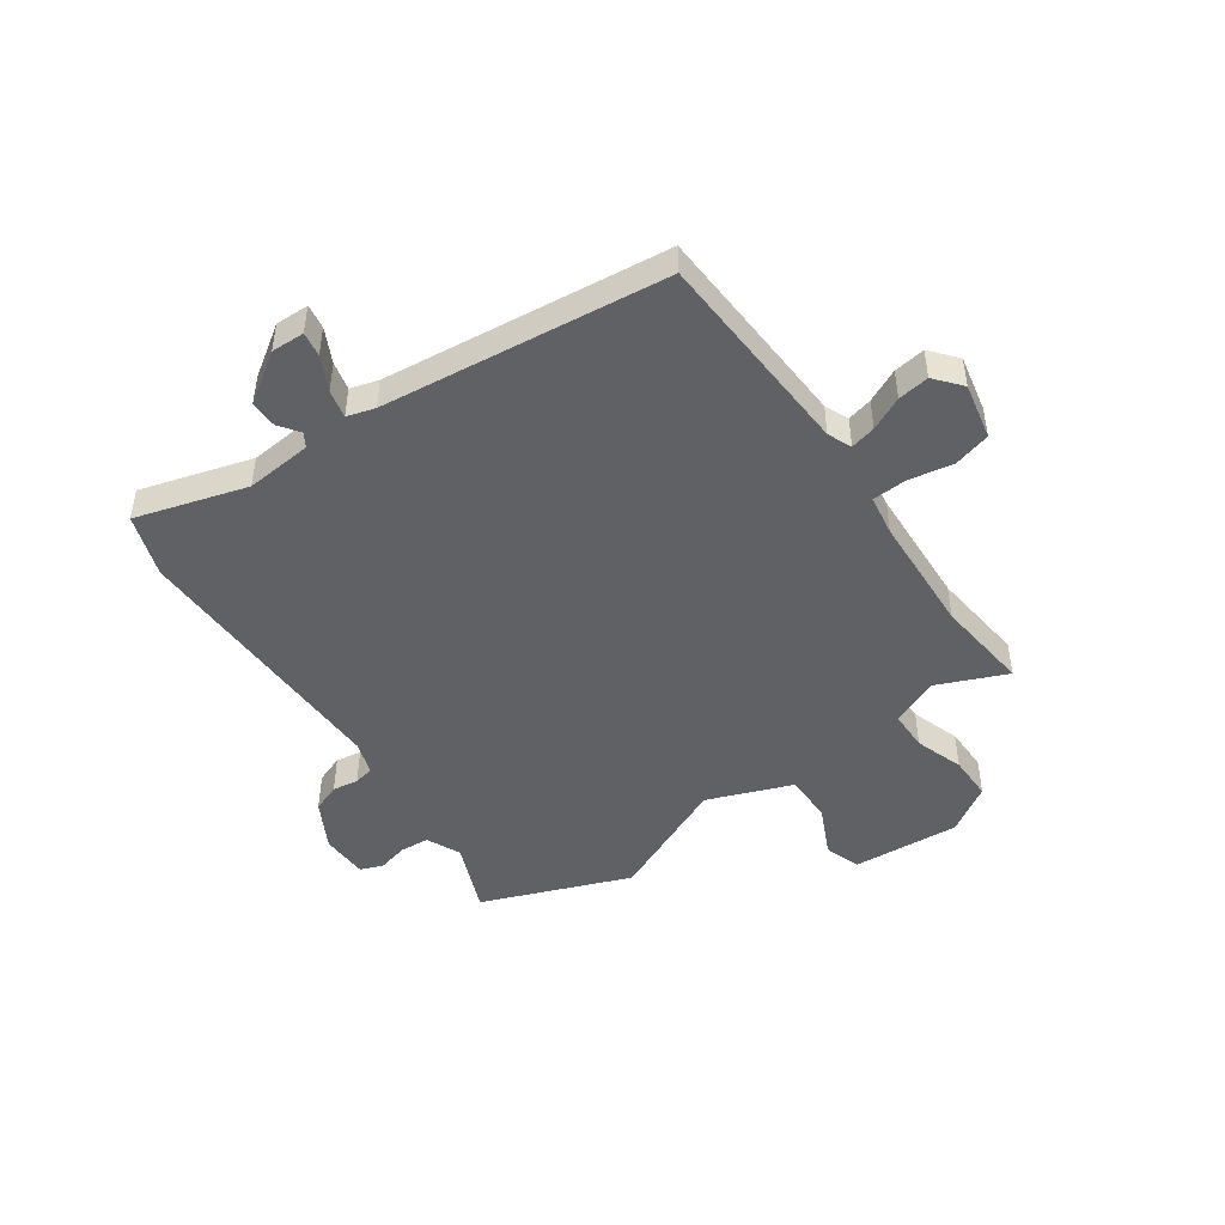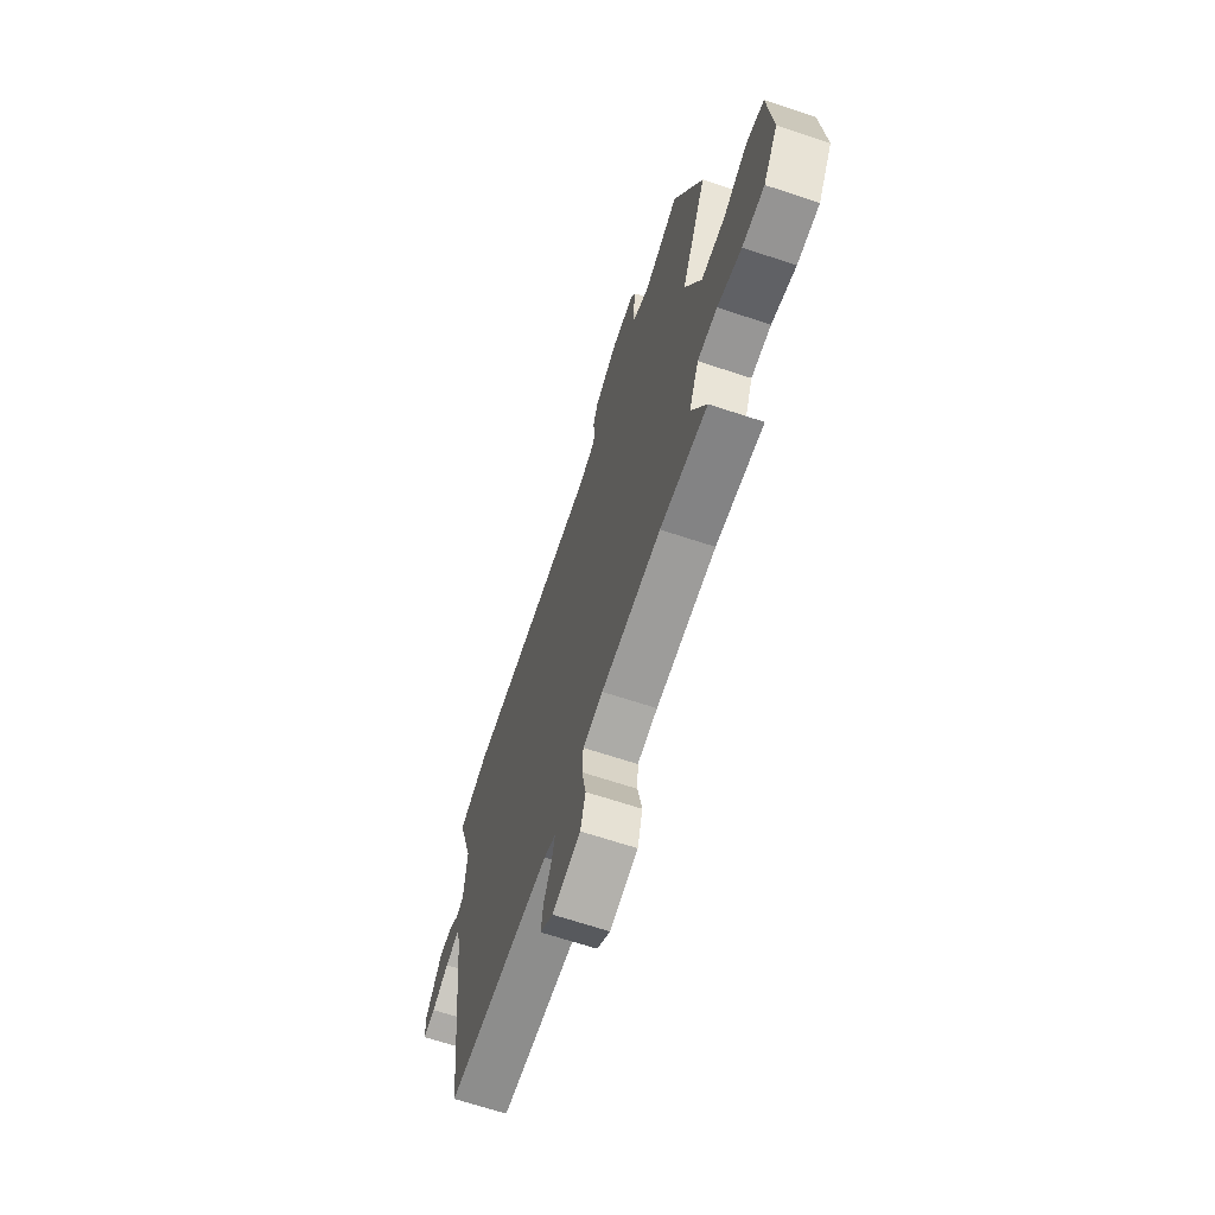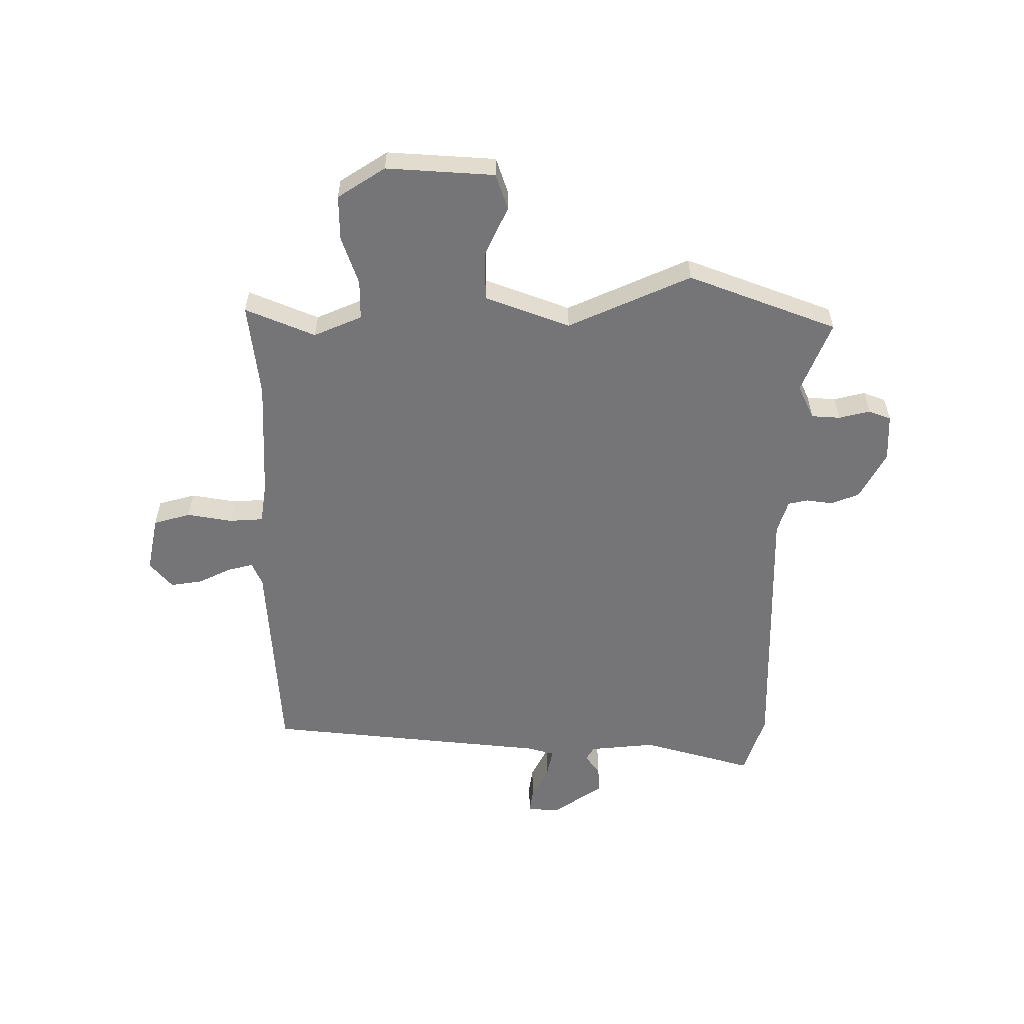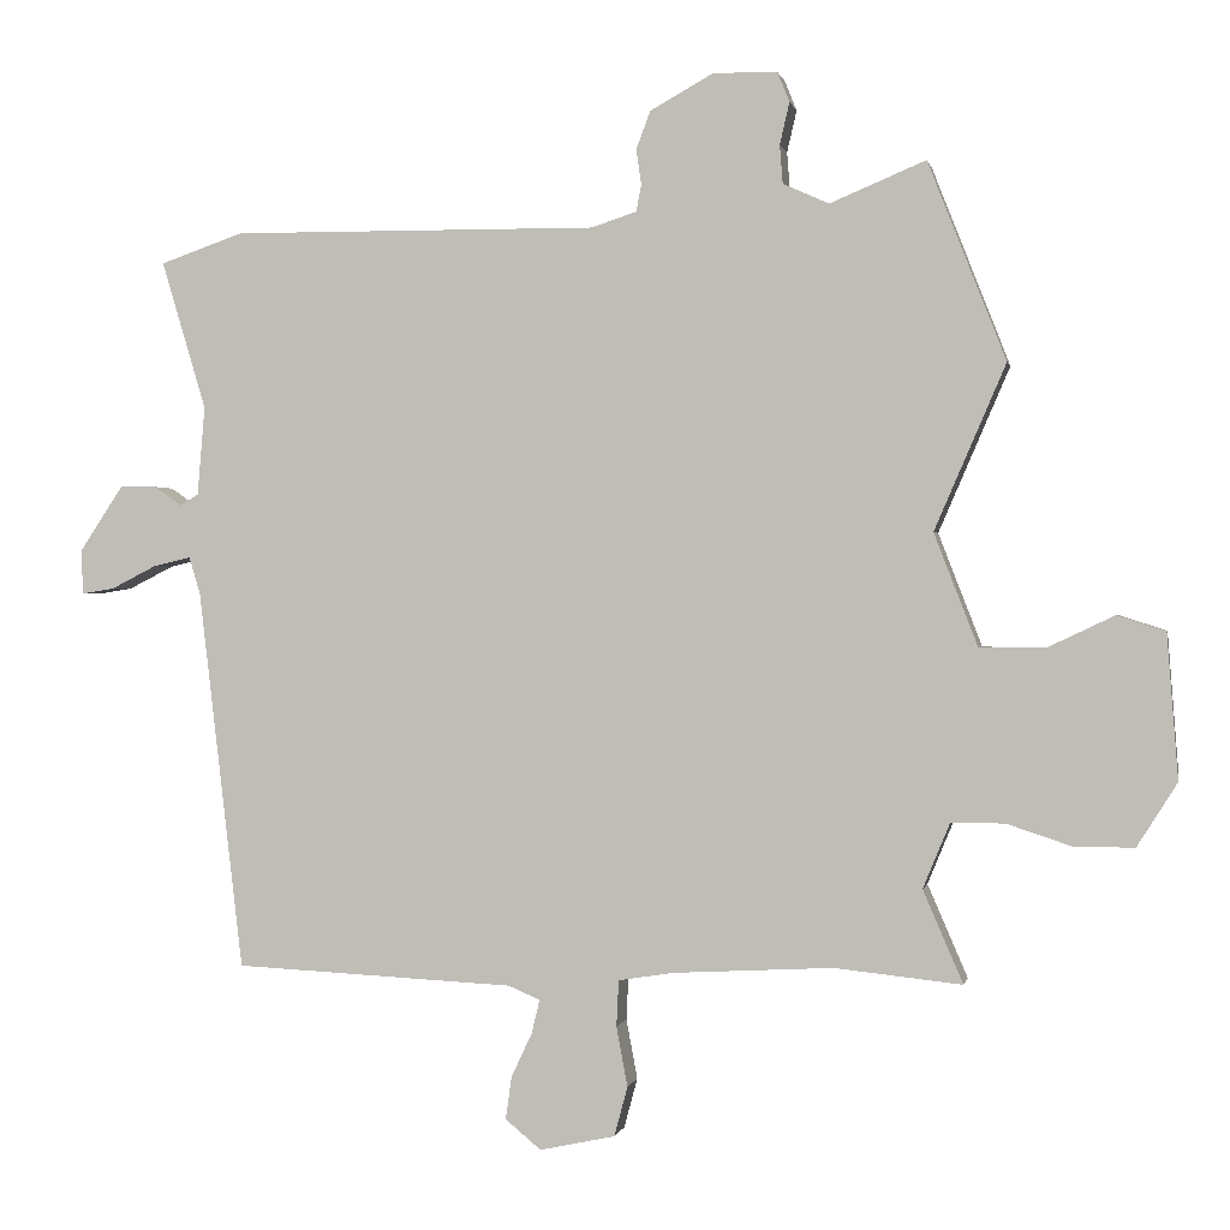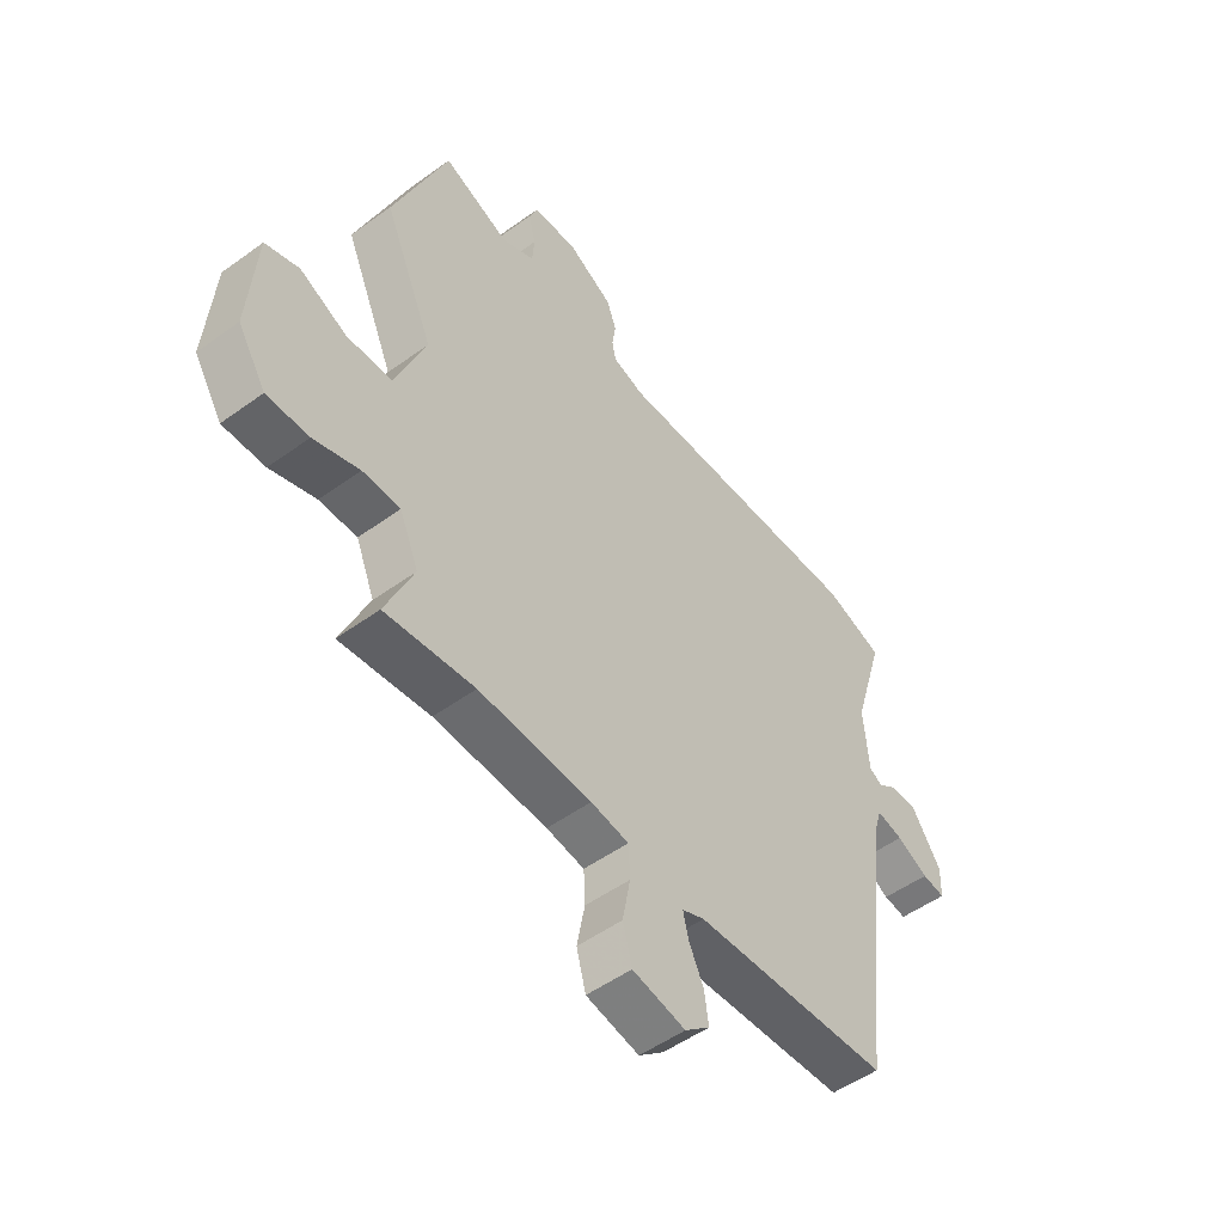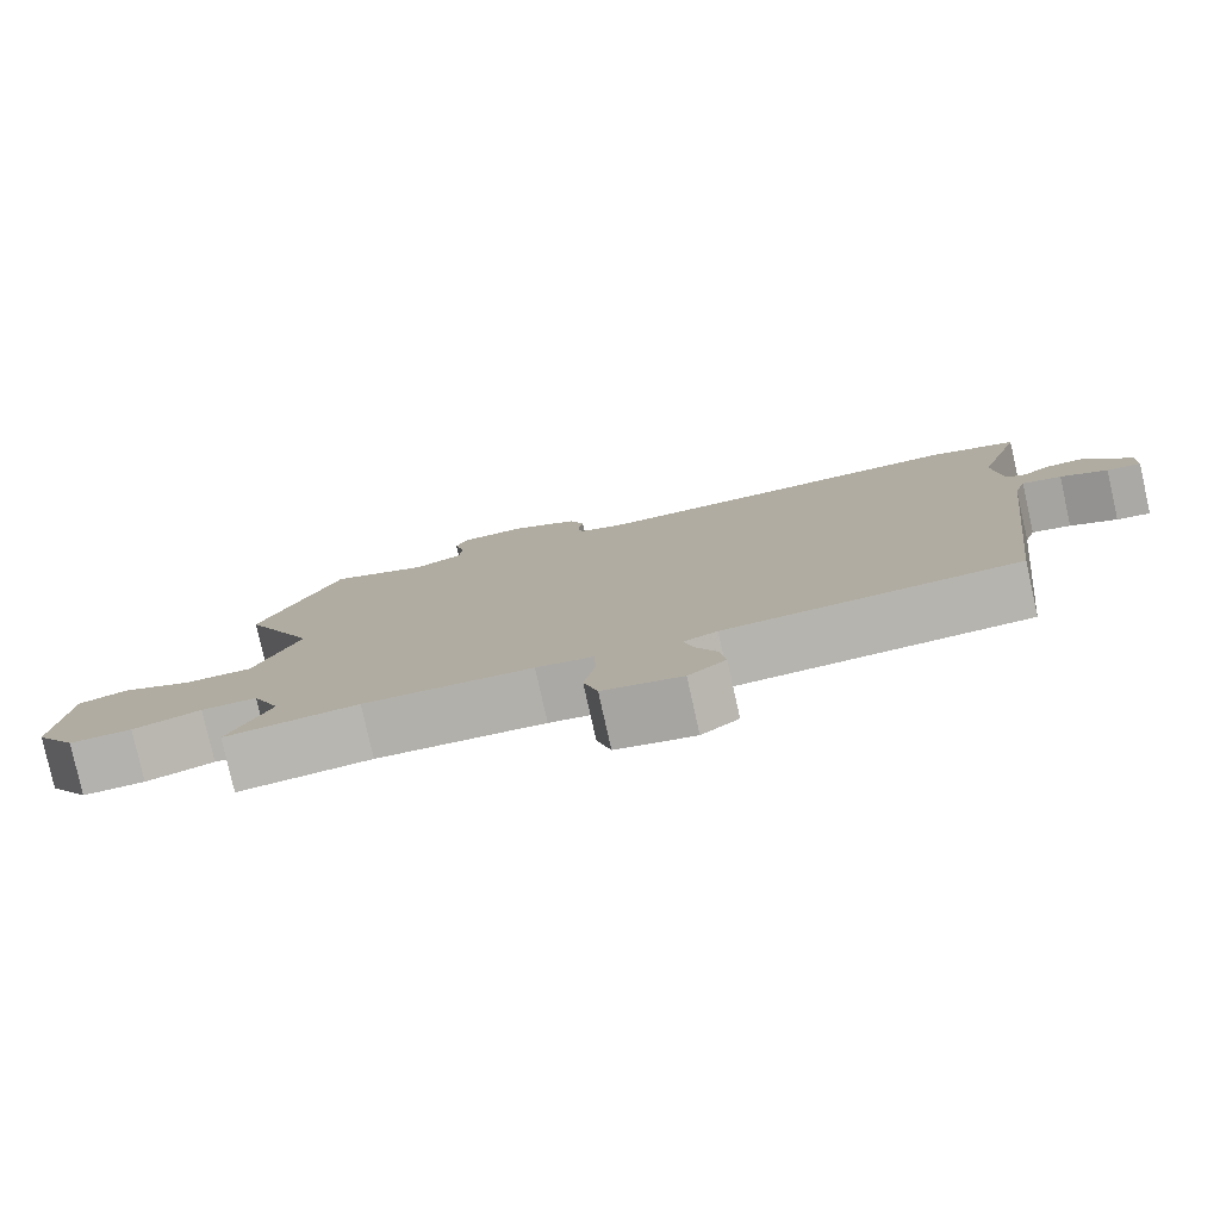
<metadata>
{"format":"obj","ext":"obj","renderer":"f3d","projection":"perspective","resolution":1024,"background":"white","views":[{"elev":-47.2,"azim":125.3,"up":"+Y"},{"elev":-67.1,"azim":-108.4,"up":"+Z"},{"elev":-56.6,"azim":-89.3,"up":"+Y"},{"elev":0.4,"azim":-168.7,"up":"+Z"},{"elev":-51.2,"azim":-51.7,"up":"+Z"},{"elev":-79.8,"azim":12.6,"up":"+Z"}]}
</metadata>
<code>
v -0.573 0.07 0.315
v -0.468 0.07 0.582
v -0.339 0.07 0.528
v -0.277 0.07 0.556
v -0.273 0.07 0.608
v -0.286 0.07 0.664
v -0.27 0.07 0.704
v -0.184 0.07 0.706
v -0.098 0.07 0.658
v -0.079 0.07 0.607
v -0.086 0.07 0.56
v -0.079 0.07 0.524
v -0.018 0.07 0.504
v 0.476 0.07 0.508
v 0.588 0.07 0.469
v 0.528 0.07 0.269
v 0.538 0.07 0.149
v 0.563 0.07 0.134
v 0.6 0.07 0.16
v 0.649 0.07 0.161
v 0.708 0.07 0.072
v 0.706 0.07 0.012
v 0.662 0.07 0.019
v 0.601 0.07 0.05
v 0.55 0.07 0.062
v 0.535 0.07 0.012
v 0.475 0.07 -0.501
v 0.097 0.07 -0.519
v 0.054 0.07 -0.537
v 0.065 0.07 -0.583
v 0.093 0.07 -0.643
v 0.101 0.07 -0.7
v 0.053 0.07 -0.74
v -0.049 0.07 -0.718
v -0.067 0.07 -0.651
v -0.052 0.07 -0.57
v -0.055 0.07 -0.508
v -0.128 0.07 -0.496
v -0.345 0.07 -0.484
v -0.517 0.07 -0.502
v -0.463 0.07 -0.377
v -0.499 0.07 -0.29
v -0.571 0.07 -0.289
v -0.659 0.07 -0.318
v -0.74 0.07 -0.318
v -0.794 0.07 -0.232
v -0.779 0.07 -0.037
v -0.714 0.07 -0.016
v -0.624 0.07 -0.059
v -0.536 0.07 -0.059
v -0.477 0.07 0.093
v -0.573 0 0.315
v -0.468 0 0.582
v -0.339 0 0.528
v -0.277 0 0.556
v -0.273 0 0.608
v -0.286 0 0.664
v -0.27 0 0.704
v -0.184 0 0.706
v -0.098 0 0.658
v -0.079 0 0.607
v -0.086 0 0.56
v -0.079 0 0.524
v -0.018 0 0.504
v 0.476 0 0.508
v 0.588 0 0.469
v 0.528 0 0.269
v 0.538 0 0.149
v 0.563 0 0.134
v 0.6 0 0.16
v 0.649 0 0.161
v 0.708 0 0.072
v 0.706 0 0.012
v 0.662 0 0.019
v 0.601 0 0.05
v 0.55 0 0.062
v 0.535 0 0.012
v 0.475 0 -0.501
v 0.097 0 -0.519
v 0.054 0 -0.537
v 0.065 0 -0.583
v 0.093 0 -0.643
v 0.101 0 -0.7
v 0.053 0 -0.74
v -0.049 0 -0.718
v -0.067 0 -0.651
v -0.052 0 -0.57
v -0.055 0 -0.508
v -0.128 0 -0.496
v -0.345 0 -0.484
v -0.517 0 -0.502
v -0.463 0 -0.377
v -0.499 0 -0.29
v -0.571 0 -0.289
v -0.659 0 -0.318
v -0.74 0 -0.318
v -0.794 0 -0.232
v -0.779 0 -0.037
v -0.714 0 -0.016
v -0.624 0 -0.059
v -0.536 0 -0.059
v -0.477 0 0.093
f 46 47 48 49
f 46 49 50
f 43 44 45 46
f 42 43 46 50
f 41 42 50 51
f 39 40 41
f 38 39 41 51
f 33 34 35 36
f 33 36 37
f 30 31 32 33
f 29 30 33 37
f 28 29 37
f 26 27 28 37
f 25 26 37 38
f 21 22 23 24
f 21 24 25
f 18 19 20 21
f 18 21 25
f 17 18 25 38
f 13 14 15 16
f 12 13 16 17
f 8 9 10 11
f 8 11 12
f 5 6 7 8
f 4 5 8 12
f 3 4 12 17
f 3 17 38 51
f 1 2 3 51
f 100 99 98 97
f 101 100 97
f 97 96 95 94
f 101 97 94 93
f 102 101 93 92
f 92 91 90
f 102 92 90 89
f 87 86 85 84
f 88 87 84
f 84 83 82 81
f 88 84 81 80
f 88 80 79
f 88 79 78 77
f 89 88 77 76
f 75 74 73 72
f 76 75 72
f 72 71 70 69
f 76 72 69
f 89 76 69 68
f 67 66 65 64
f 68 67 64 63
f 62 61 60 59
f 63 62 59
f 59 58 57 56
f 63 59 56 55
f 68 63 55 54
f 102 89 68 54
f 102 54 53 52
f 1 52 53 2
f 2 53 54 3
f 3 54 55 4
f 4 55 56 5
f 5 56 57 6
f 6 57 58 7
f 7 58 59 8
f 8 59 60 9
f 9 60 61 10
f 10 61 62 11
f 11 62 63 12
f 12 63 64 13
f 13 64 65 14
f 14 65 66 15
f 15 66 67 16
f 16 67 68 17
f 17 68 69 18
f 18 69 70 19
f 19 70 71 20
f 20 71 72 21
f 21 72 73 22
f 22 73 74 23
f 23 74 75 24
f 24 75 76 25
f 25 76 77 26
f 26 77 78 27
f 27 78 79 28
f 28 79 80 29
f 29 80 81 30
f 30 81 82 31
f 31 82 83 32
f 32 83 84 33
f 33 84 85 34
f 34 85 86 35
f 35 86 87 36
f 36 87 88 37
f 37 88 89 38
f 38 89 90 39
f 39 90 91 40
f 40 91 92 41
f 41 92 93 42
f 42 93 94 43
f 43 94 95 44
f 44 95 96 45
f 45 96 97 46
f 46 97 98 47
f 47 98 99 48
f 48 99 100 49
f 49 100 101 50
f 50 101 102 51
f 51 102 52 1

</code>
